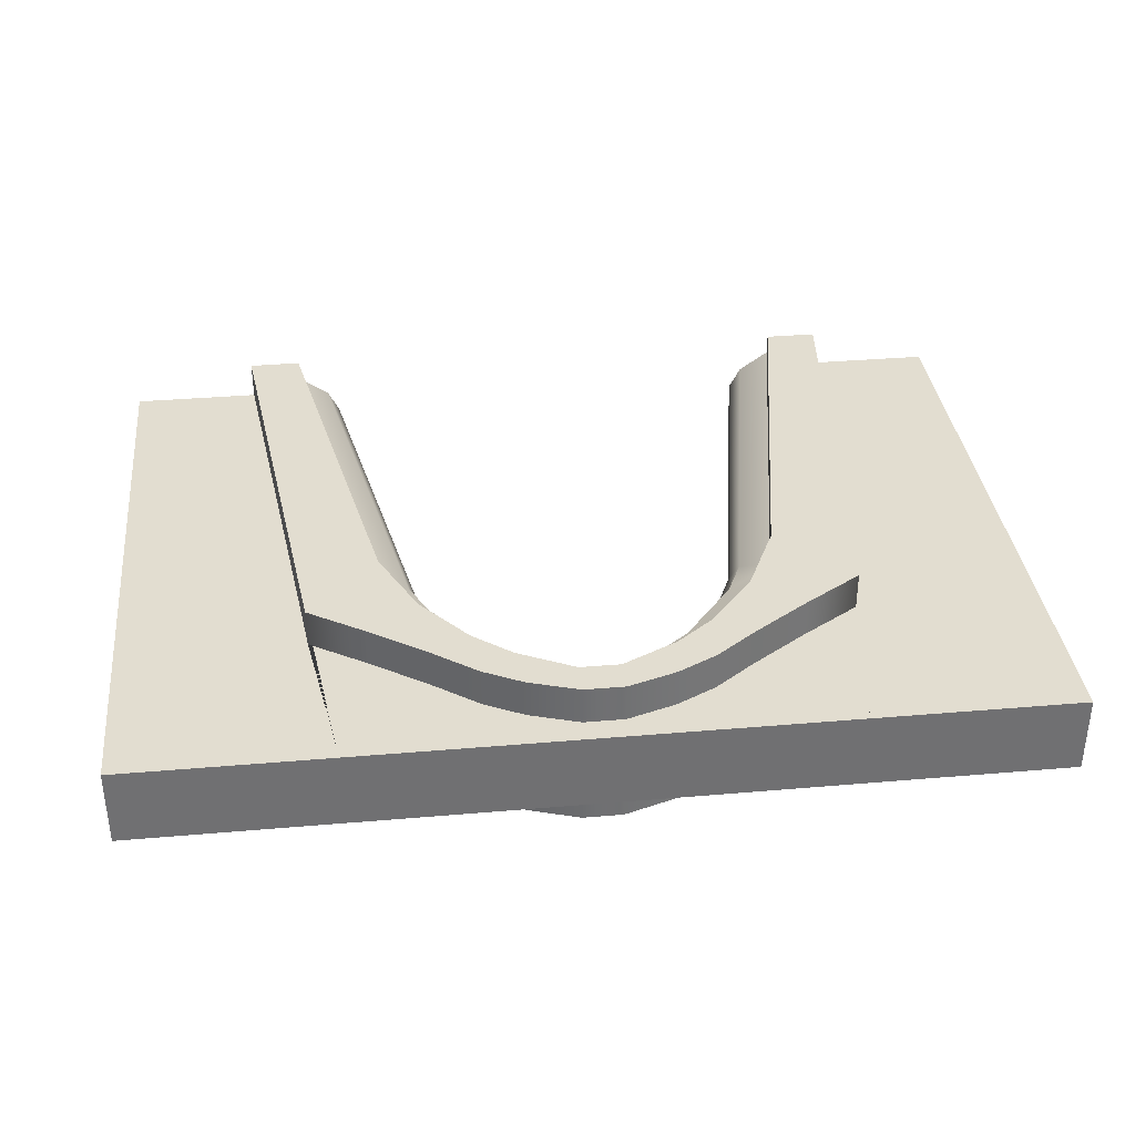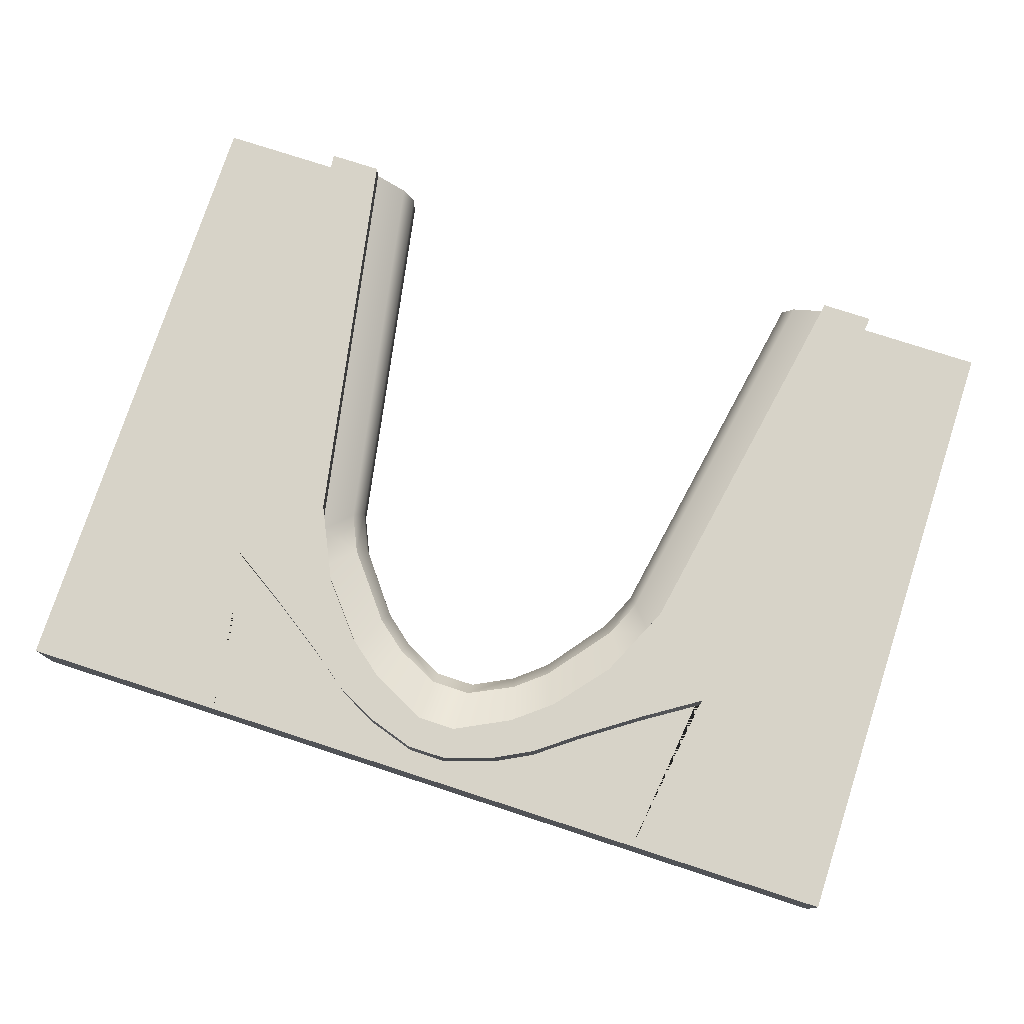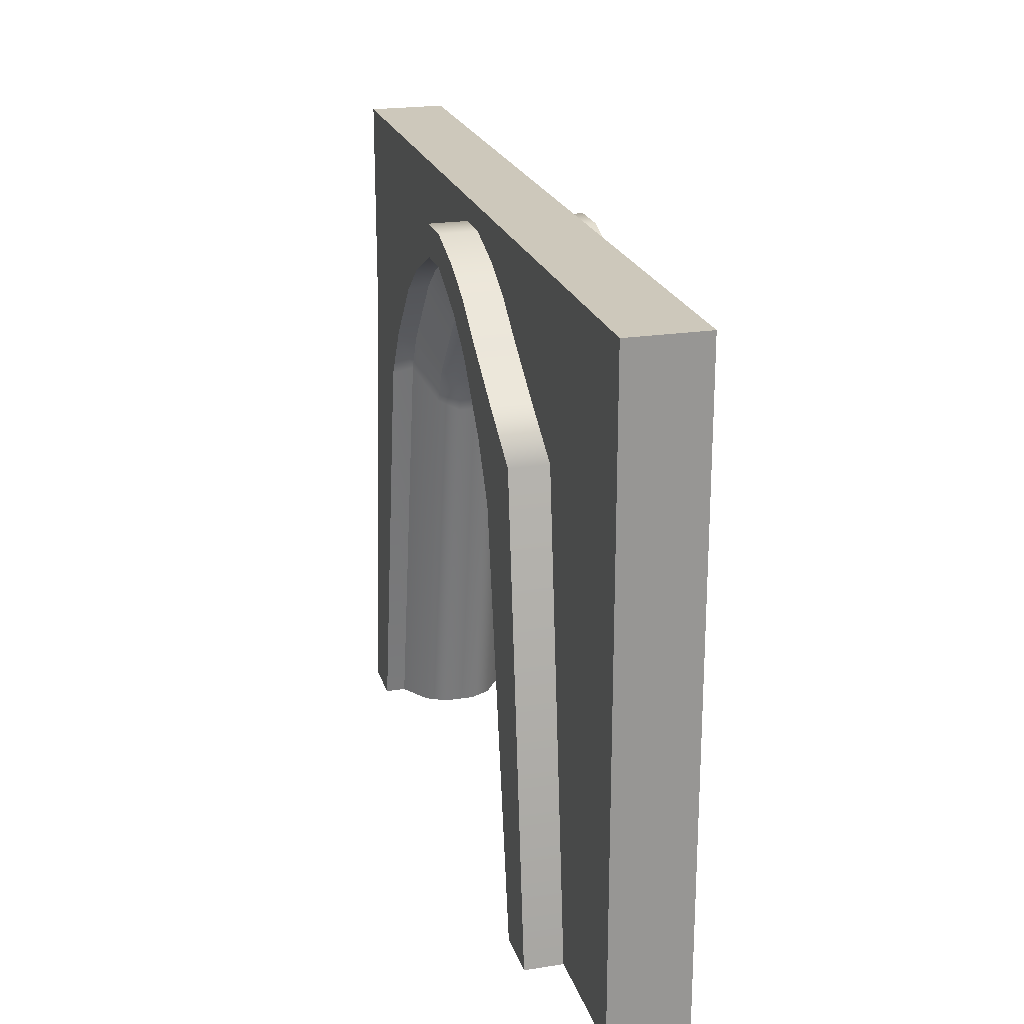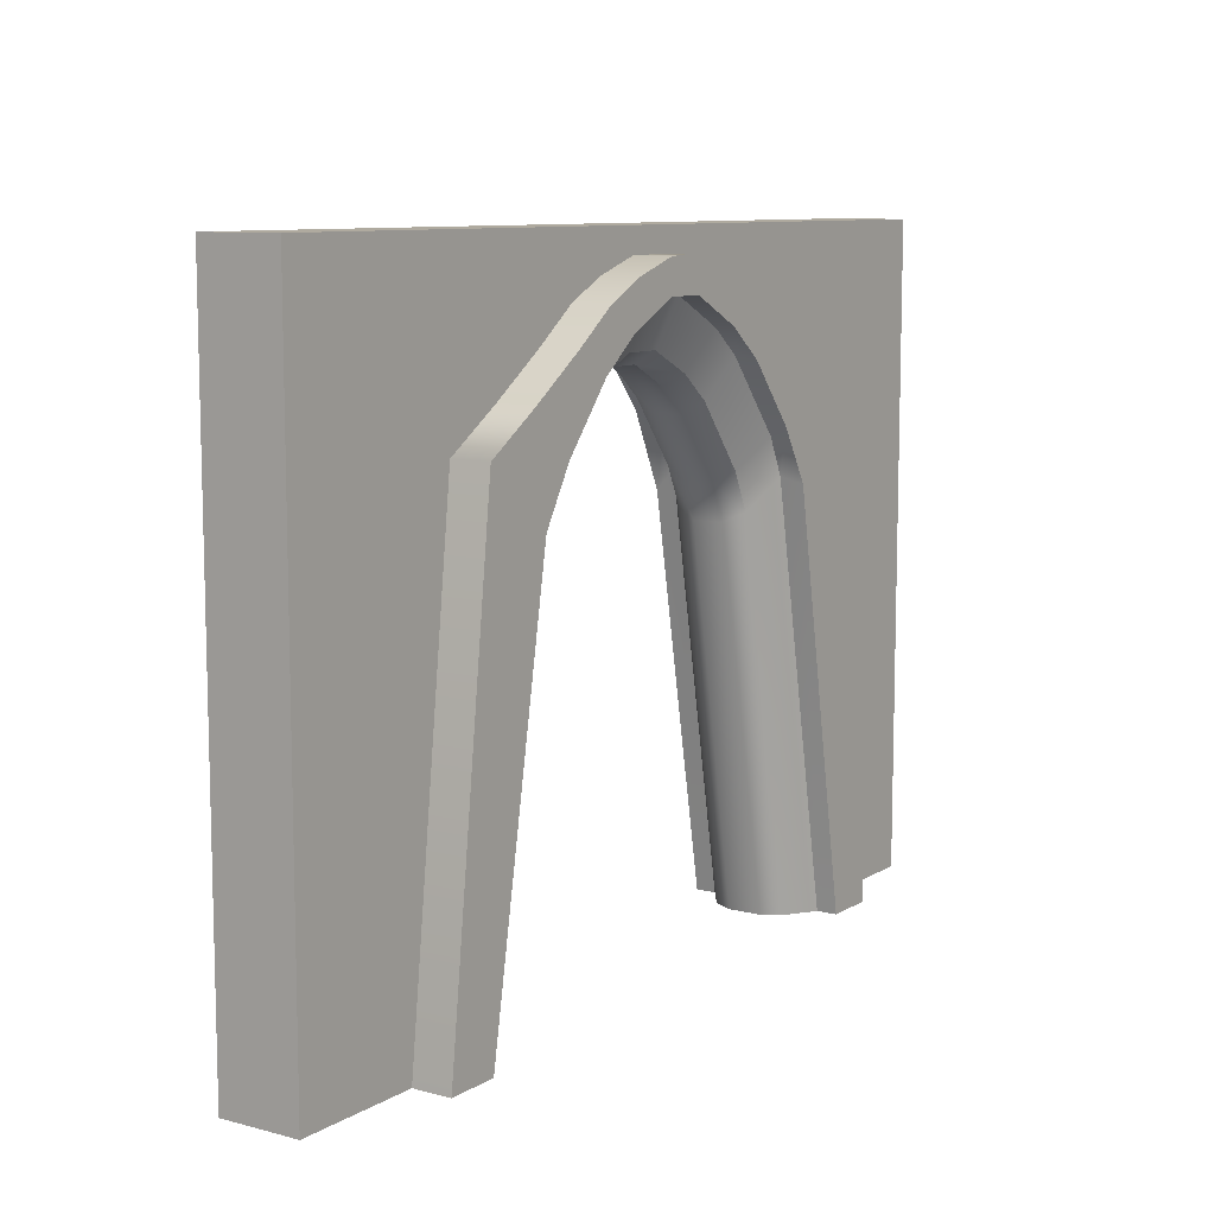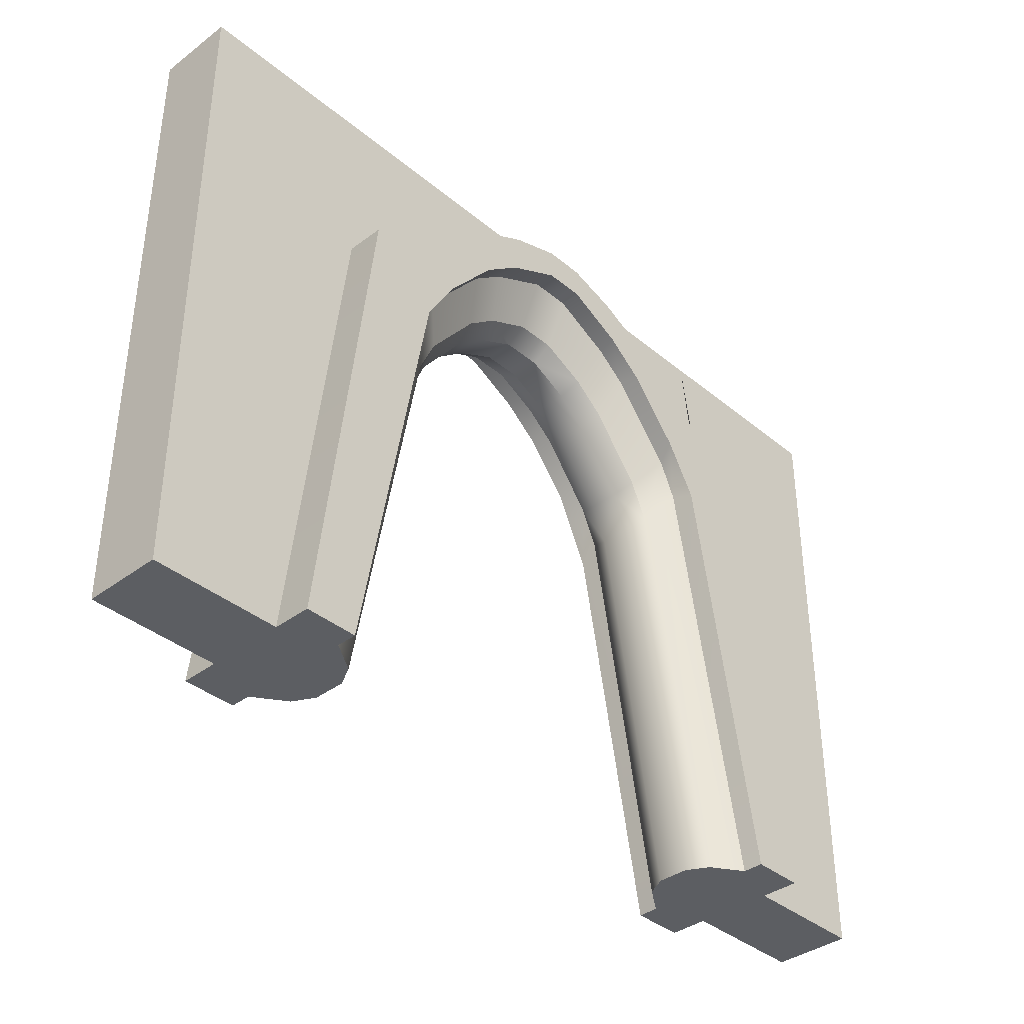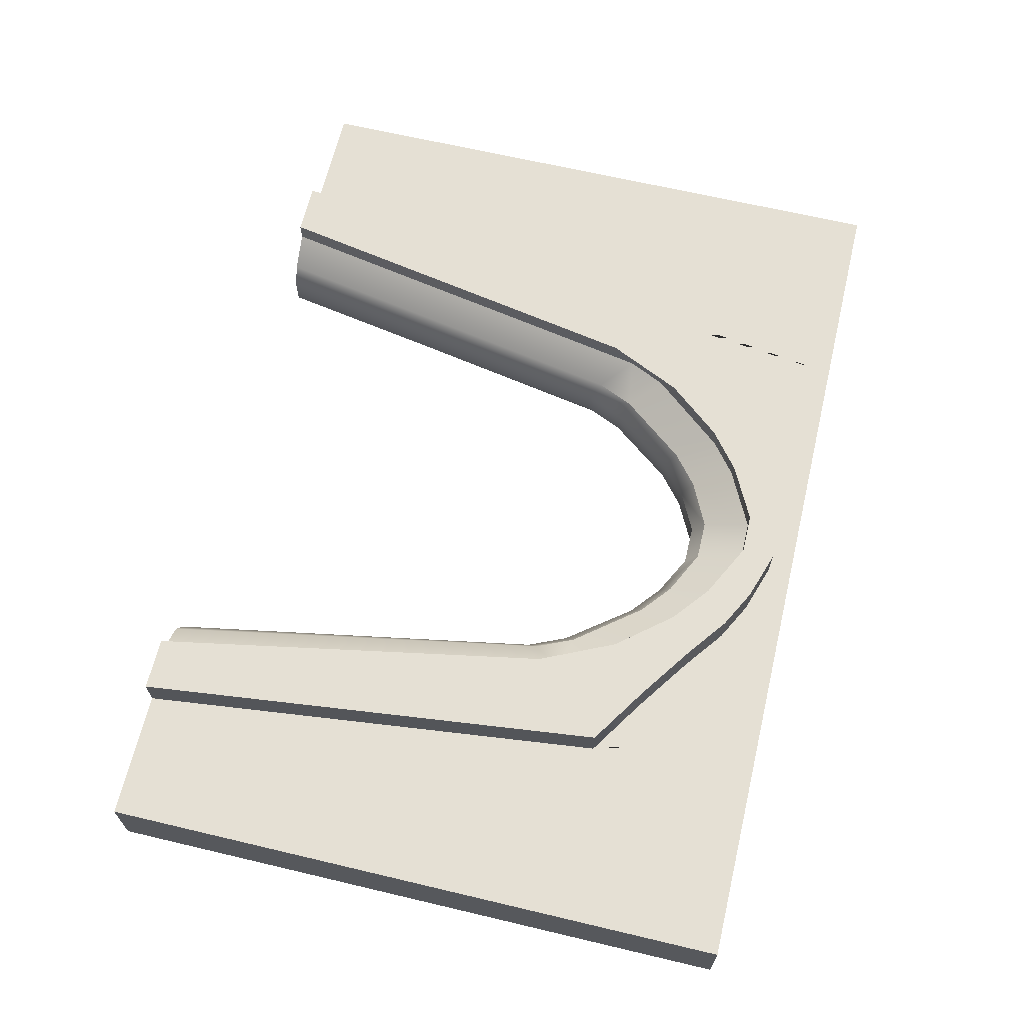
<metadata>
{"format":"obj","ext":"obj","renderer":"f3d","projection":"perspective","resolution":1024,"background":"white","views":[{"elev":35.4,"azim":173.5,"up":"+Z"},{"elev":76.8,"azim":-162.0,"up":"+Z"},{"elev":22.0,"azim":-105.4,"up":"+Y"},{"elev":9.4,"azim":124.2,"up":"+Y"},{"elev":-37.9,"azim":133.6,"up":"+Y"},{"elev":65.5,"azim":103.4,"up":"+Z"}]}
</metadata>
<code>
g default
v 1.996 -1e-06 0.243
v 1.996 3.996 0.243
v 1.996 3.996 -0.243
v 1.996 -1e-06 -0.243
v 1.497 3.996 0.243
v 1.497 3.996 -0.243
v 1.668 1e-06 -0.3522
v 1.668 1e-06 0.3522
v 1.655 2.944 0.243
v 1.655 2.944 -0.243
v 1.668 1e-06 0.4787
v 1.655 2.944 0.4787
v 1.996 -1e-06 0.4787
v 1.655 2.944 -0.4787
v 1.668 1e-06 -0.4787
v 1.996 -1e-06 -0.4787
v 1.122 3.997 0.243
v 0.8735 3.997 0.243
v 0.8735 3.997 -0.243
v 1.122 3.997 -0.243
v 0.1241 3.997 0.243
v 0.1241 3.997 -0.243
v 0.6237 3.997 0.243
v 0.3742 3.997 0.243
v 0.3742 3.997 -0.243
v 0.6237 3.997 -0.243
v 1.186 2.602 -0.3522
v 1.076 2.836 -0.3522
v 0.6933 3.298 -0.3522
v 0.4948 3.456 -0.3522
v 1.076 2.836 0.3522
v 1.186 2.602 0.3522
v 0.4948 3.456 0.3522
v 0.6933 3.298 0.3522
v 0.1241 3.642 -0.3522
v 0.1241 3.642 0.3522
v 1.29 3.179 0.243
v 0.9347 3.425 0.243
v 0.6782 3.618 0.243
v 0.4324 3.746 0.243
v 0.1241 3.846 -0.243
v 0.1241 3.846 0.243
v 0.9347 3.425 -0.243
v 1.29 3.179 -0.243
v 0.4324 3.746 -0.243
v 0.6782 3.618 -0.243
v 0.1241 3.846 0.4787
v 0.1241 3.642 0.4787
v 0.4324 3.746 0.4787
v 0.6782 3.618 0.4787
v 0.4711 3.468 0.4787
v 0.7102 3.278 0.4787
v 0.9347 3.425 0.4787
v 1.29 3.179 0.4787
v 0.9918 2.938 0.4787
v 1.21 2.472 0.4787
v 1.29 3.179 -0.4787
v 0.9347 3.425 -0.4787
v 1.219 2.566 -0.4787
v 1.027 2.896 -0.4787
v 0.6782 3.618 -0.4787
v 0.4324 3.746 -0.4787
v 0.7102 3.278 -0.4787
v 0.4711 3.468 -0.4787
v 0.1241 3.846 -0.4787
v 0.1241 3.642 -0.4787
v 0.9272 2.648 -0.2187
v 0.8804 2.588 -0.09074
v 0.9857 2.351 -0.08871
v 1.034 2.412 -0.2197
v 1.034 2.412 0.2194
v 0.9856 2.351 0.08821
v 0.8803 2.588 0.09072
v 0.9271 2.648 0.2187
v 0.408 3.214 -0.2167
v 0.3825 3.143 -0.09102
v 0.5784 2.981 -0.08915
v 0.6054 3.055 -0.2179
v 0.605 3.054 0.2174
v 0.5784 2.981 0.08915
v 0.3825 3.143 0.09102
v 0.4082 3.215 0.217
v 0.1241 3.273 -0.08912
v 0.1241 3.352 -0.2143
v 0.1241 3.352 0.2143
v 0.1241 3.273 0.08912
v 1.482 -0 -0.2306
v 1.411 -1e-06 -0.1021
v 1.41 -1e-06 0.09386
v 1.479 -0 0.2233
v 2.795 -1e-06 -0.243
v 2.795 -1e-06 0.243
v 2.795 3.996 -0.243
v 2.795 3.996 0.243
v 0 3.997 0.243
v 0 3.997 -0.243
v 0 3.846 -0.243
v 0 3.846 -0.4787
v 0 3.642 -0.4787
v 0 3.642 -0.3522
v 0 3.352 -0.2143
v -0 3.273 -0.08912
v -0 3.273 0.08912
v 0 3.352 0.2143
v 0 3.642 0.3522
v 0 3.642 0.4787
v 0 3.846 0.4787
v 0 3.846 0.243
v -1.996 -1e-06 0.243
v -1.996 3.996 0.243
v -1.996 3.996 -0.243
v -1.996 -1e-06 -0.243
v -1.497 3.996 0.243
v -1.497 3.996 -0.243
v -1.668 1e-06 -0.3522
v -1.668 1e-06 0.3522
v -1.655 2.944 0.243
v -1.655 2.944 -0.243
v -1.668 1e-06 0.4787
v -1.655 2.944 0.4787
v -1.996 -1e-06 0.4787
v -1.655 2.944 -0.4787
v -1.668 1e-06 -0.4787
v -1.996 -1e-06 -0.4787
v -1.122 3.997 0.243
v -0.8735 3.997 0.243
v -0.8735 3.997 -0.243
v -1.122 3.997 -0.243
v -0.1241 3.997 0.243
v -0.1241 3.997 -0.243
v -0.6237 3.997 0.243
v -0.3742 3.997 0.243
v -0.3742 3.997 -0.243
v -0.6237 3.997 -0.243
v -1.186 2.602 -0.3522
v -1.076 2.836 -0.3522
v -0.6933 3.298 -0.3522
v -0.4948 3.456 -0.3522
v -1.076 2.836 0.3522
v -1.186 2.602 0.3522
v -0.4948 3.456 0.3522
v -0.6933 3.298 0.3522
v -0.1241 3.642 -0.3522
v -0.1241 3.642 0.3522
v -1.29 3.179 0.243
v -0.9347 3.425 0.243
v -0.6782 3.618 0.243
v -0.4324 3.746 0.243
v -0.1241 3.846 -0.243
v -0.1241 3.846 0.243
v -0.9347 3.425 -0.243
v -1.29 3.179 -0.243
v -0.4324 3.746 -0.243
v -0.6782 3.618 -0.243
v -0.1241 3.846 0.4787
v -0.1241 3.642 0.4787
v -0.4324 3.746 0.4787
v -0.6782 3.618 0.4787
v -0.4711 3.468 0.4787
v -0.7102 3.278 0.4787
v -0.9347 3.425 0.4787
v -1.29 3.179 0.4787
v -0.9918 2.938 0.4787
v -1.21 2.472 0.4787
v -1.29 3.179 -0.4787
v -0.9347 3.425 -0.4787
v -1.219 2.566 -0.4787
v -1.027 2.896 -0.4787
v -0.6782 3.618 -0.4787
v -0.4324 3.746 -0.4787
v -0.7102 3.278 -0.4787
v -0.4711 3.468 -0.4787
v -0.1241 3.846 -0.4787
v -0.1241 3.642 -0.4787
v -0.9272 2.648 -0.2187
v -0.8804 2.588 -0.09074
v -0.9857 2.351 -0.08871
v -1.034 2.412 -0.2197
v -1.034 2.412 0.2194
v -0.9856 2.351 0.08821
v -0.8803 2.588 0.09072
v -0.9271 2.648 0.2187
v -0.408 3.214 -0.2167
v -0.3825 3.143 -0.09102
v -0.5784 2.981 -0.08915
v -0.6054 3.055 -0.2179
v -0.605 3.054 0.2174
v -0.5784 2.981 0.08915
v -0.3825 3.143 0.09102
v -0.4082 3.215 0.217
v -0.1241 3.273 -0.08912
v -0.1241 3.352 -0.2143
v -0.1241 3.352 0.2143
v -0.1241 3.273 0.08912
v -1.482 -0 -0.2306
v -1.411 -1e-06 -0.1021
v -1.41 -1e-06 0.09386
v -1.479 -0 0.2233
v -2.795 -1e-06 -0.243
v -2.795 -1e-06 0.243
v -2.795 3.996 -0.243
v -2.795 3.996 0.243
g pCube1
f 92 91 93 94
f 6 5 2 3
f 5 9 1 2
f 4 10 6 3
f 8 7 4 1
f 13 12 11
f 15 14 16
f 1 9 12 13
f 8 1 13 11
f 10 4 16 14
f 4 7 15 16
f 17 18 38 37
f 18 17 20 19
f 19 20 44 43
f 23 24 40 39
f 24 23 26 25
f 25 26 46 45
f 27 28 60 59
f 29 30 64 63
f 31 32 56 55
f 33 34 52 51
f 37 38 53 54
f 39 40 49 50
f 43 44 57 58
f 45 46 61 62
f 50 49 51 52
f 54 53 55 56
f 58 57 59 60
f 62 61 63 64
f 5 6 20 17
f 21 24 25 22
f 18 19 26 23
f 37 9 5 17
f 6 10 44 20
f 19 43 46 26
f 23 39 38 18
f 22 25 45 41
f 24 21 42 40
f 49 47 48 51
f 53 50 52 55
f 56 11 12 54
f 57 14 15 59
f 61 58 60 63
f 65 62 64 66
f 40 42 47 49
f 36 33 51 48
f 38 39 50 53
f 34 31 55 52
f 32 8 11 56
f 9 37 54 12
f 44 10 14 57
f 7 27 59 15
f 46 43 58 61
f 28 29 63 60
f 41 45 62 65
f 30 35 66 64
f 88 87 90 89
f 67 68 77 78
f 68 67 70 69
f 69 70 87 88
f 71 72 89 90
f 72 71 74 73
f 73 74 79 80
f 75 76 83 84
f 76 75 78 77
f 80 79 82 81
f 81 82 85 86
f 28 27 70 67
f 68 69 72 73
f 76 77 80 81
f 78 75 30 29
f 74 71 32 31
f 34 33 82 79
f 28 67 78 29
f 70 27 7 87
f 71 90 8 32
f 74 31 34 79
f 84 35 30 75
f 36 85 82 33
f 69 88 89 72
f 68 73 80 77
f 83 76 81 86
f 90 87 7 8
f 1 4 91 92
f 4 3 93 91
f 3 2 94 93
f 2 1 92 94
f 96 95 21 22
f 97 96 22 41
f 98 97 41 65
f 99 98 65 66
f 35 100 99 66
f 101 100 35 84
f 102 101 84 83
f 103 102 83 86
f 86 85 104 103
f 105 104 85 36
f 106 105 36 48
f 47 107 106 48
f 42 108 107 47
f 21 95 108 42
f 200 202 201 199
f 114 111 110 113
f 113 110 109 117
f 112 111 114 118
f 116 109 112 115
f 121 119 120
f 123 124 122
f 109 121 120 117
f 116 119 121 109
f 118 122 124 112
f 112 124 123 115
f 125 145 146 126
f 126 127 128 125
f 127 151 152 128
f 131 147 148 132
f 132 133 134 131
f 133 153 154 134
f 135 167 168 136
f 137 171 172 138
f 139 163 164 140
f 141 159 160 142
f 145 162 161 146
f 147 158 157 148
f 151 166 165 152
f 153 170 169 154
f 158 160 159 157
f 162 164 163 161
f 166 168 167 165
f 170 172 171 169
f 113 125 128 114
f 129 130 133 132
f 126 131 134 127
f 145 125 113 117
f 114 128 152 118
f 127 134 154 151
f 131 126 146 147
f 130 149 153 133
f 132 148 150 129
f 157 159 156 155
f 161 163 160 158
f 164 162 120 119
f 165 167 123 122
f 169 171 168 166
f 173 174 172 170
f 148 157 155 150
f 144 156 159 141
f 146 161 158 147
f 142 160 163 139
f 140 164 119 116
f 117 120 162 145
f 152 165 122 118
f 115 123 167 135
f 154 169 166 151
f 136 168 171 137
f 149 173 170 153
f 138 172 174 143
f 196 197 198 195
f 175 186 185 176
f 176 177 178 175
f 177 196 195 178
f 179 198 197 180
f 180 181 182 179
f 181 188 187 182
f 183 192 191 184
f 184 185 186 183
f 188 189 190 187
f 189 194 193 190
f 136 175 178 135
f 176 181 180 177
f 184 189 188 185
f 186 137 138 183
f 182 139 140 179
f 142 187 190 141
f 136 137 186 175
f 178 195 115 135
f 179 140 116 198
f 182 187 142 139
f 192 183 138 143
f 144 141 190 193
f 177 180 197 196
f 176 185 188 181
f 191 194 189 184
f 198 116 115 195
f 109 200 199 112
f 112 199 201 111
f 111 201 202 110
f 110 202 200 109
f 96 130 129 95
f 97 149 130 96
f 98 173 149 97
f 99 174 173 98
f 143 174 99 100
f 101 192 143 100
f 102 191 192 101
f 103 194 191 102
f 194 103 104 193
f 105 144 193 104
f 106 156 144 105
f 155 156 106 107
f 150 155 107 108
f 129 150 108 95

</code>
